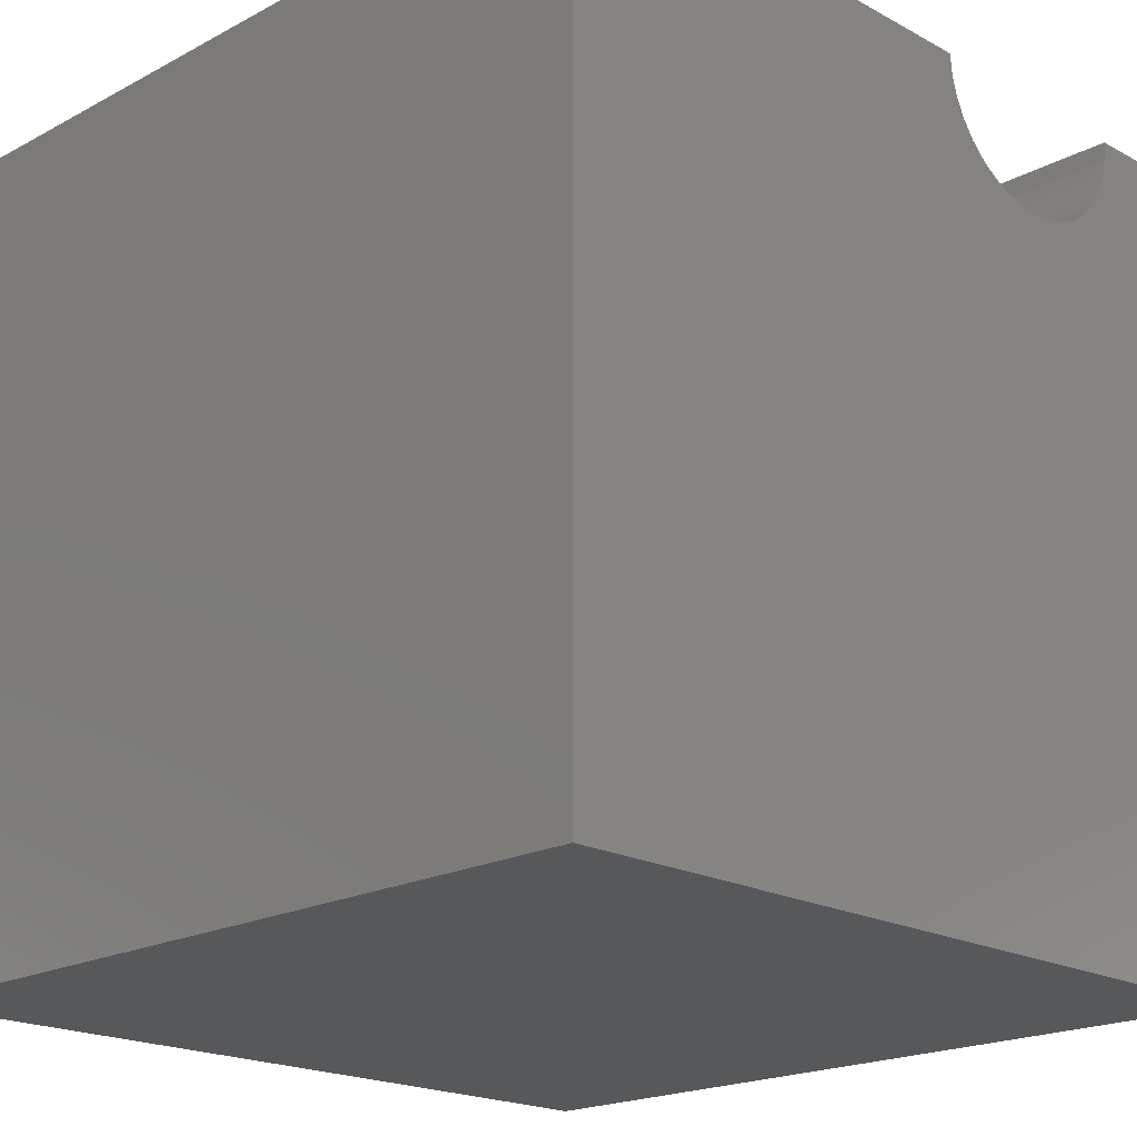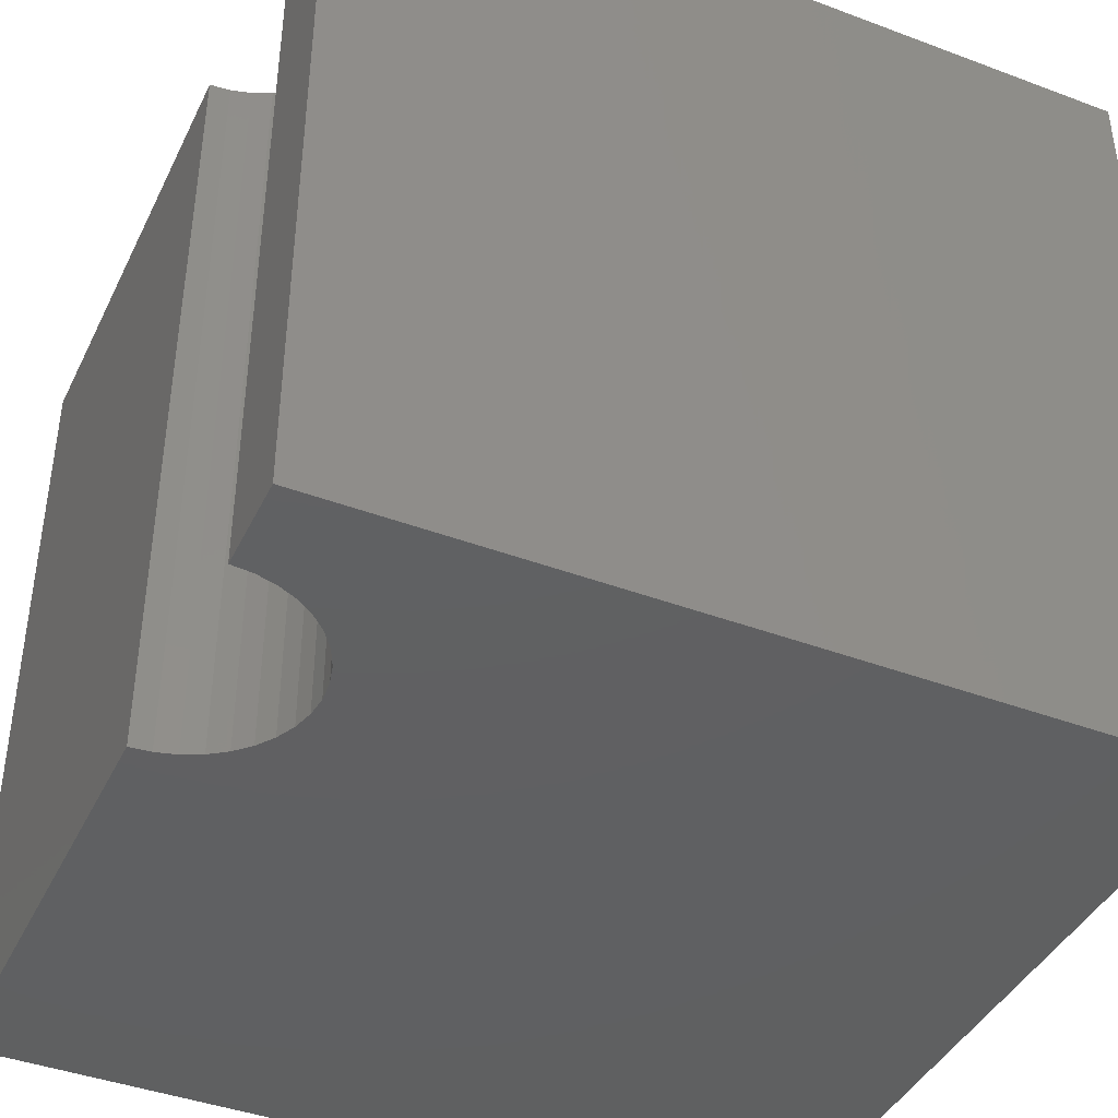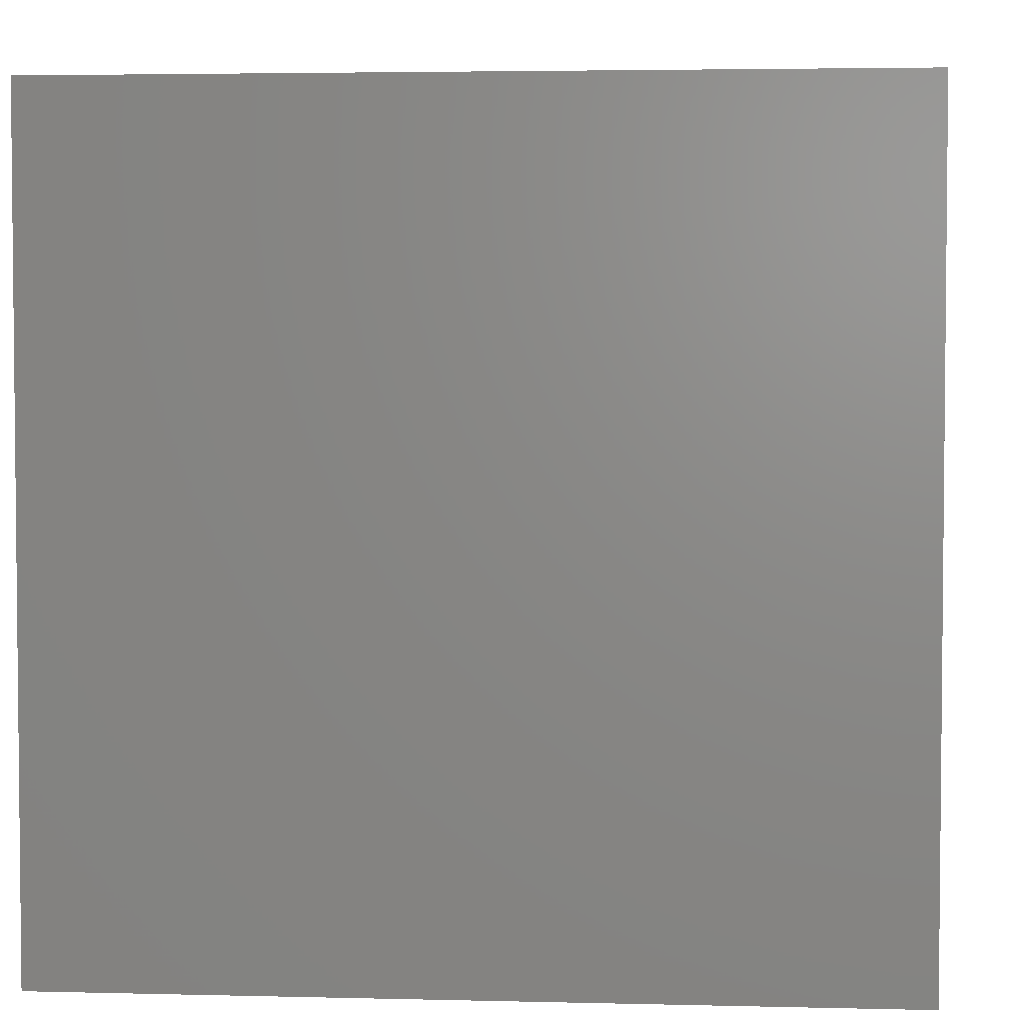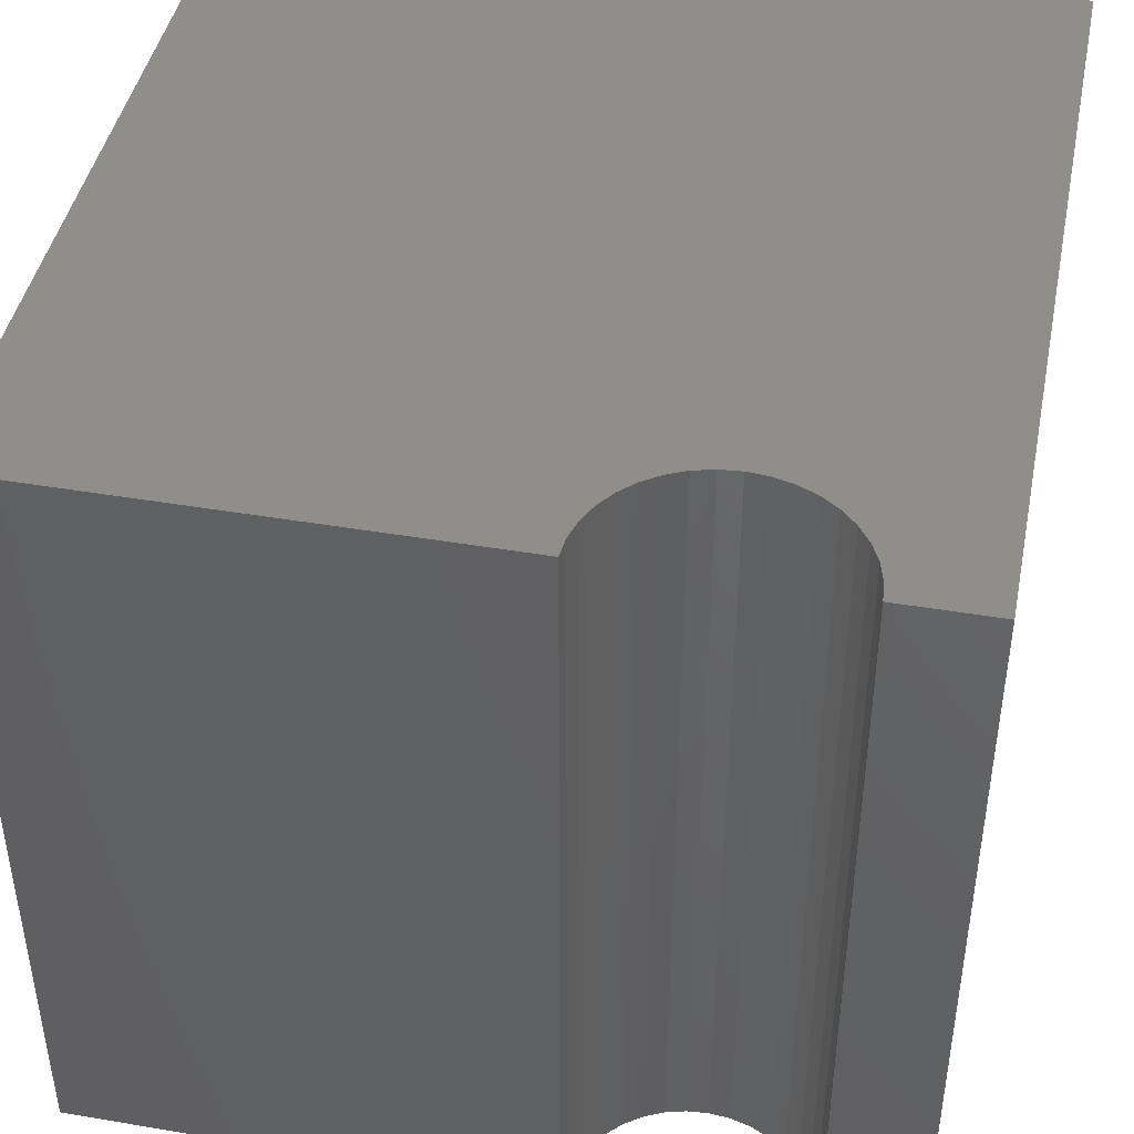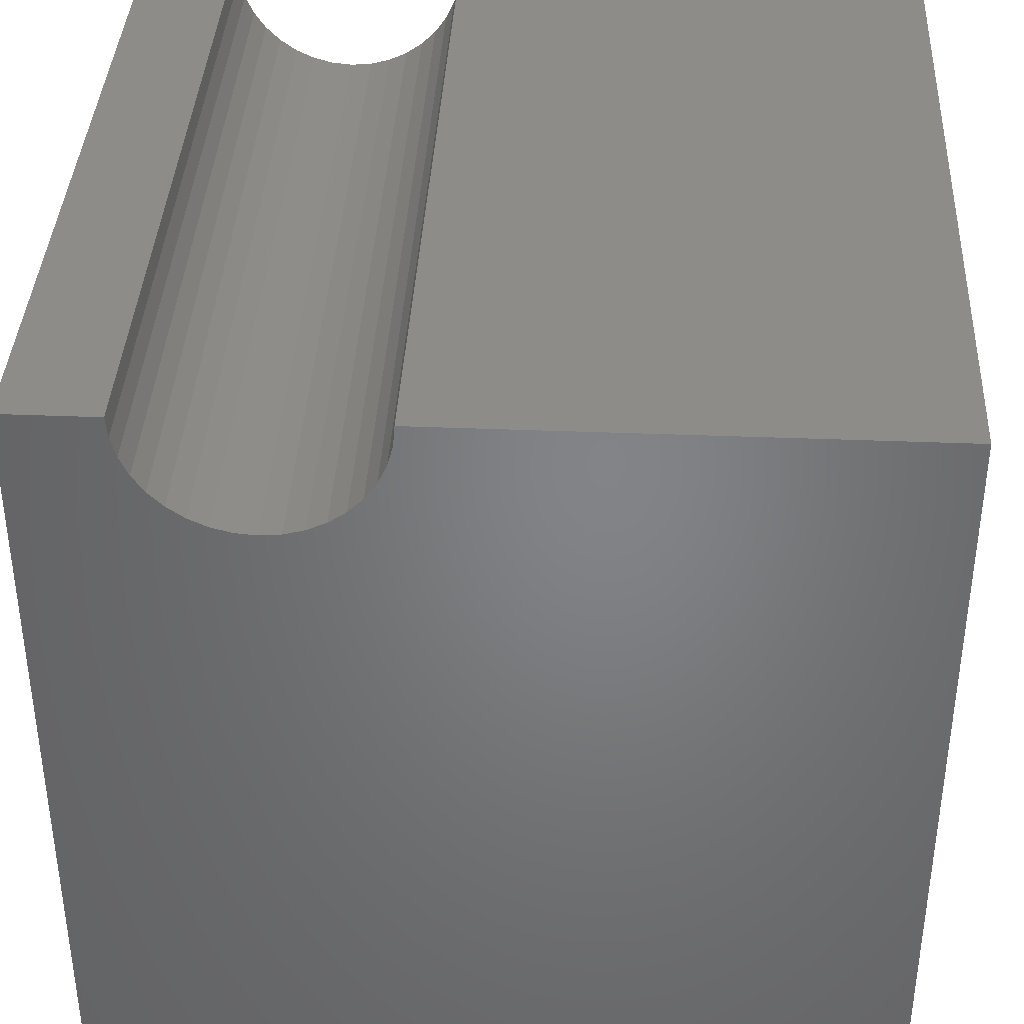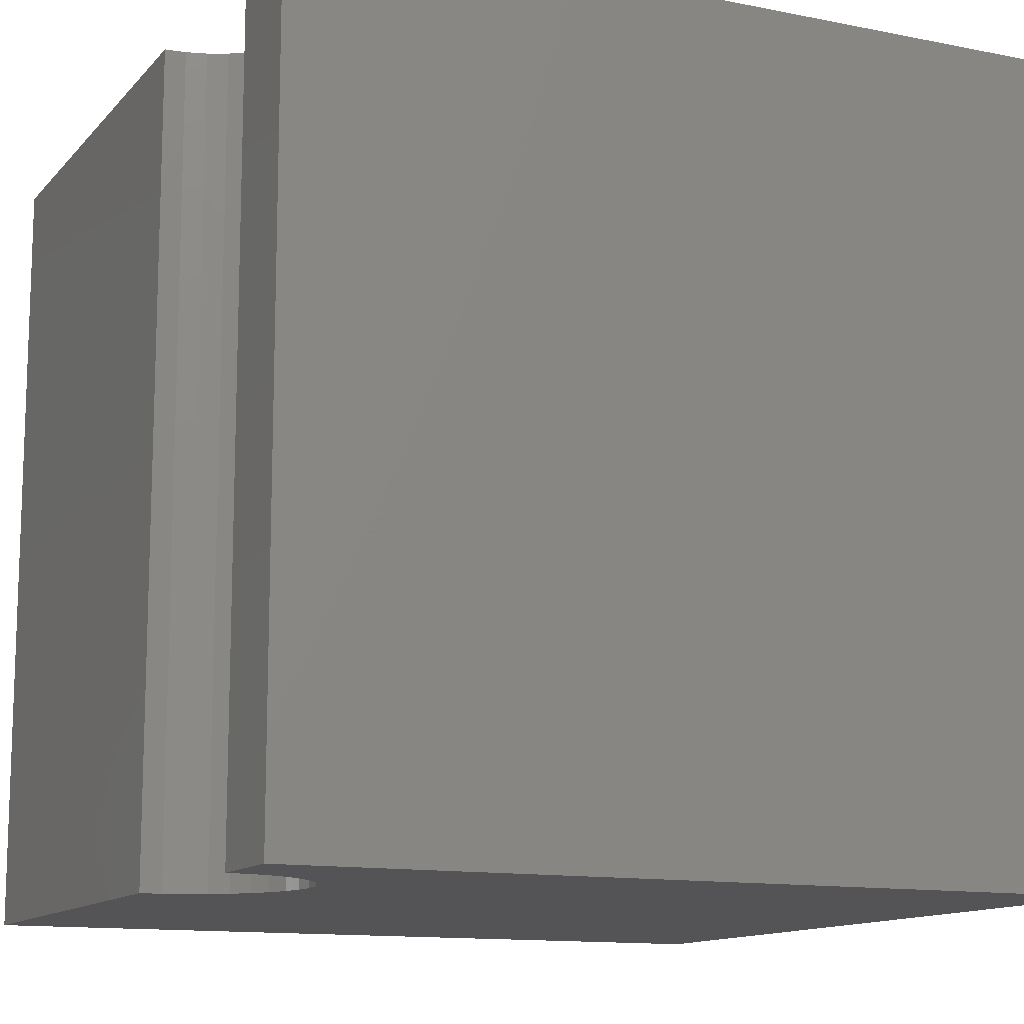
<metadata>
{"format":"stl","ext":"stl","renderer":"f3d","projection":"perspective","resolution":1024,"background":"white","views":[{"elev":-19.6,"azim":-45.3,"up":"+Z"},{"elev":-41.6,"azim":65.6,"up":"+Y"},{"elev":3.6,"azim":-85.2,"up":"+Z"},{"elev":43.8,"azim":11.3,"up":"+Y"},{"elev":38.3,"azim":-177.1,"up":"+Z"},{"elev":-12.6,"azim":65.0,"up":"+Y"}]}
</metadata>
<code>
# stl→obj: 46 verts, 88 faces
v 5.921 10 10
v 0 10 10
v 5.921 0 10
v 0 0 10
v 0 10 0
v 0 0 0
v 8.841 0 10
v 10 0 10
v 8.841 10 10
v 10 10 10
v 10 10 0
v 10 0 0
v 8.819 10 9.746
v 5.943 10 9.746
v 6.009 10 9.501
v 6.116 10 9.27
v 6.262 10 9.061
v 6.442 10 8.881
v 7.381 10 8.54
v 7.635 10 8.562
v 7.88 10 8.628
v 8.111 10 8.735
v 8.32 10 8.881
v 6.651 10 8.735
v 6.882 10 8.628
v 7.127 10 8.562
v 8.5 10 9.061
v 8.646 10 9.27
v 8.753 10 9.501
v 5.943 0 9.746
v 8.819 0 9.746
v 8.753 0 9.501
v 8.646 0 9.27
v 8.5 0 9.061
v 8.32 0 8.881
v 6.116 0 9.27
v 6.009 0 9.501
v 6.651 0 8.735
v 6.442 0 8.881
v 6.262 0 9.061
v 8.111 0 8.735
v 7.88 0 8.628
v 7.635 0 8.562
v 7.381 0 8.54
v 7.127 0 8.562
v 6.882 0 8.628
f 1 2 3
f 3 2 4
f 2 5 4
f 4 5 6
f 7 8 9
f 9 8 10
f 11 10 12
f 12 10 8
f 5 11 6
f 6 11 12
f 13 9 10
f 1 14 2
f 2 14 15
f 2 15 5
f 15 16 5
f 5 16 17
f 5 17 18
f 19 20 11
f 20 21 11
f 11 21 22
f 11 22 23
f 18 24 5
f 5 24 25
f 5 25 11
f 11 25 26
f 11 26 19
f 23 27 11
f 11 27 28
f 11 28 10
f 10 28 29
f 10 29 13
f 30 3 4
f 7 31 8
f 8 31 32
f 8 32 12
f 32 33 12
f 12 33 34
f 12 34 35
f 6 36 4
f 4 36 37
f 4 37 30
f 38 39 6
f 6 39 40
f 6 40 36
f 35 41 12
f 12 41 42
f 12 42 43
f 43 44 12
f 12 44 45
f 12 45 6
f 6 45 46
f 6 46 38
f 7 9 13
f 7 13 31
f 31 13 29
f 31 29 32
f 32 29 28
f 32 28 33
f 33 28 27
f 33 27 34
f 34 27 23
f 34 23 35
f 35 23 22
f 35 22 41
f 41 22 21
f 41 21 42
f 42 21 20
f 42 20 43
f 43 20 19
f 43 19 44
f 44 19 26
f 44 26 45
f 45 26 25
f 45 25 46
f 46 25 24
f 46 24 38
f 38 24 18
f 38 18 39
f 39 18 17
f 39 17 40
f 40 17 16
f 40 16 36
f 36 16 15
f 36 15 37
f 37 15 14
f 37 14 30
f 30 14 1
f 30 1 3

</code>
